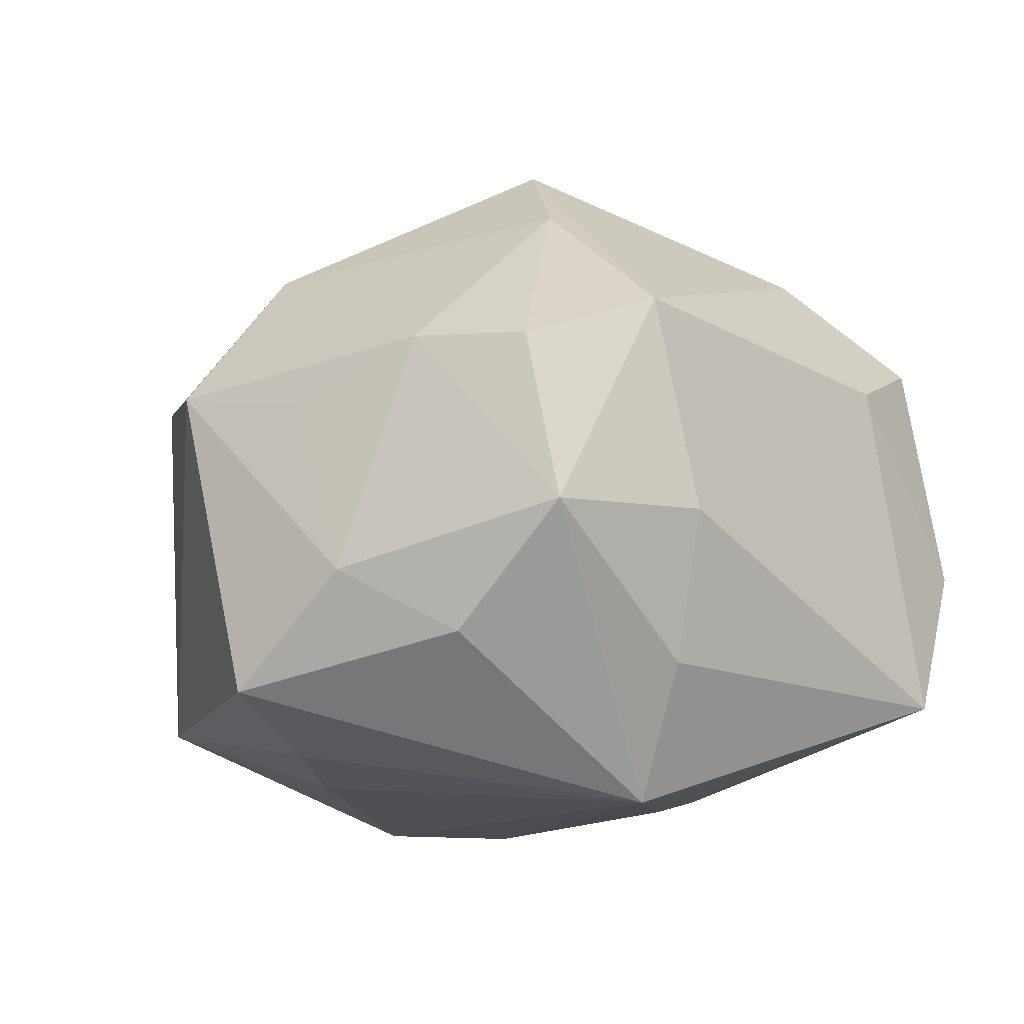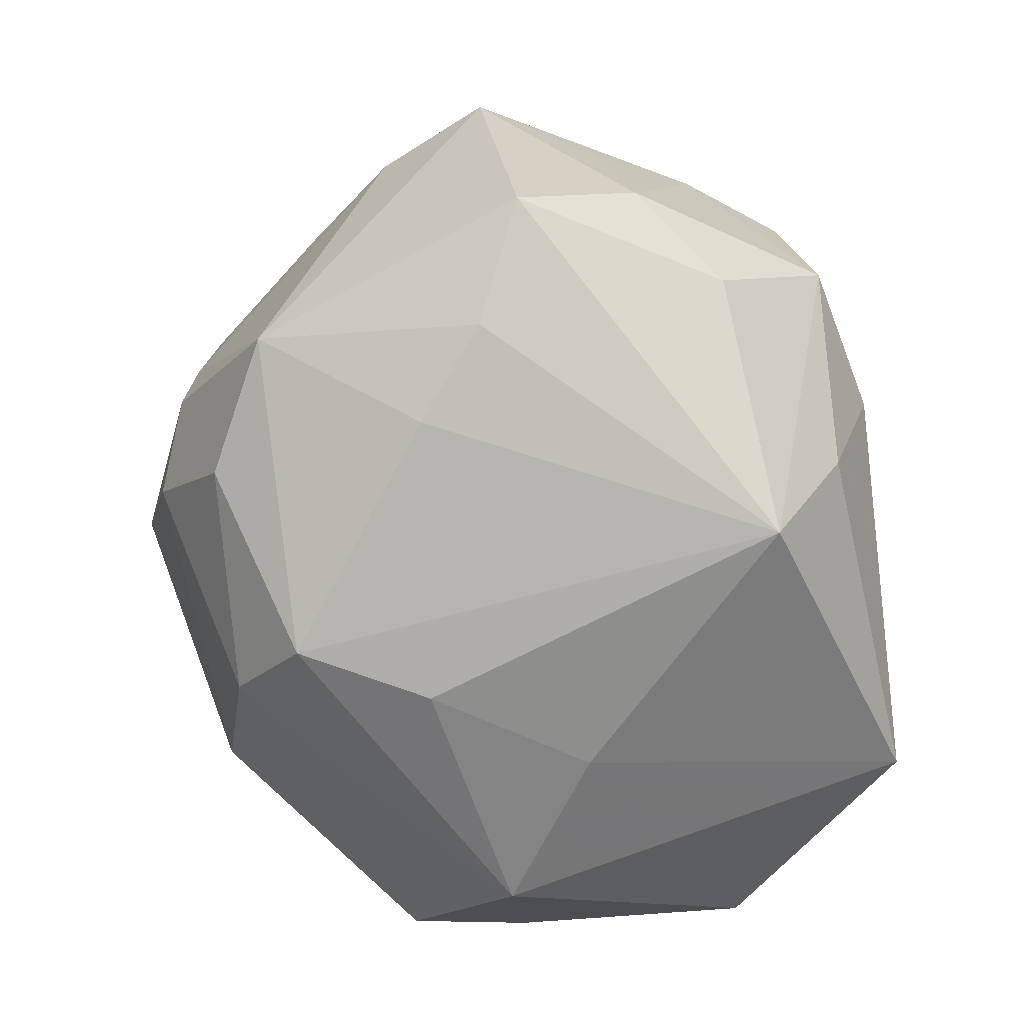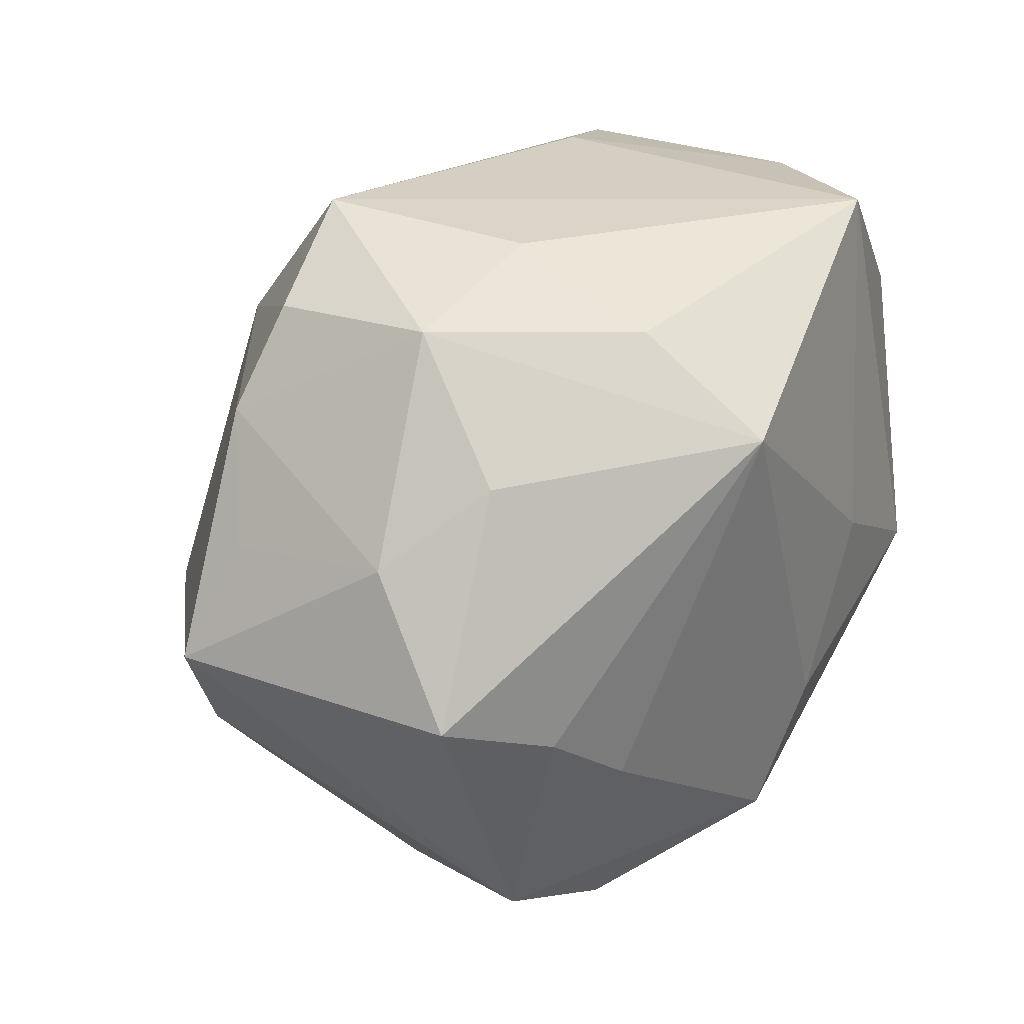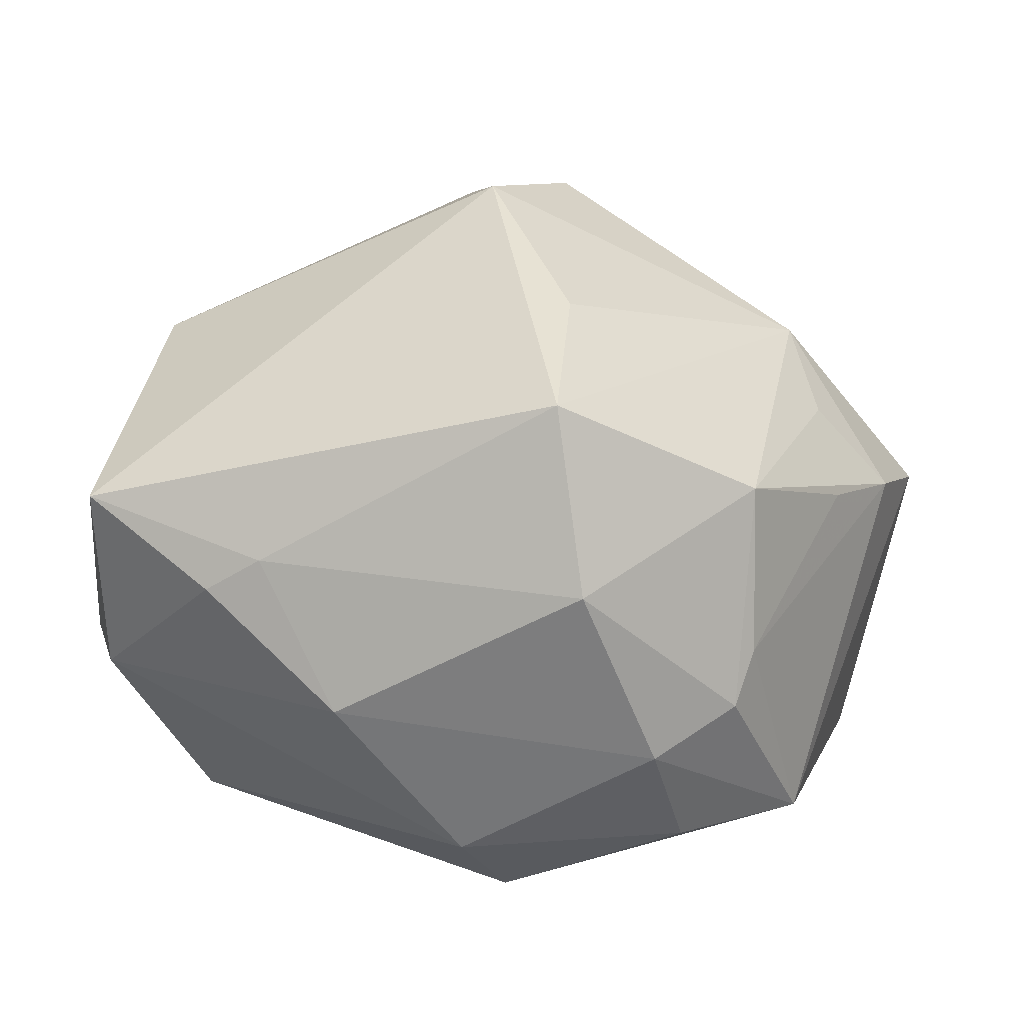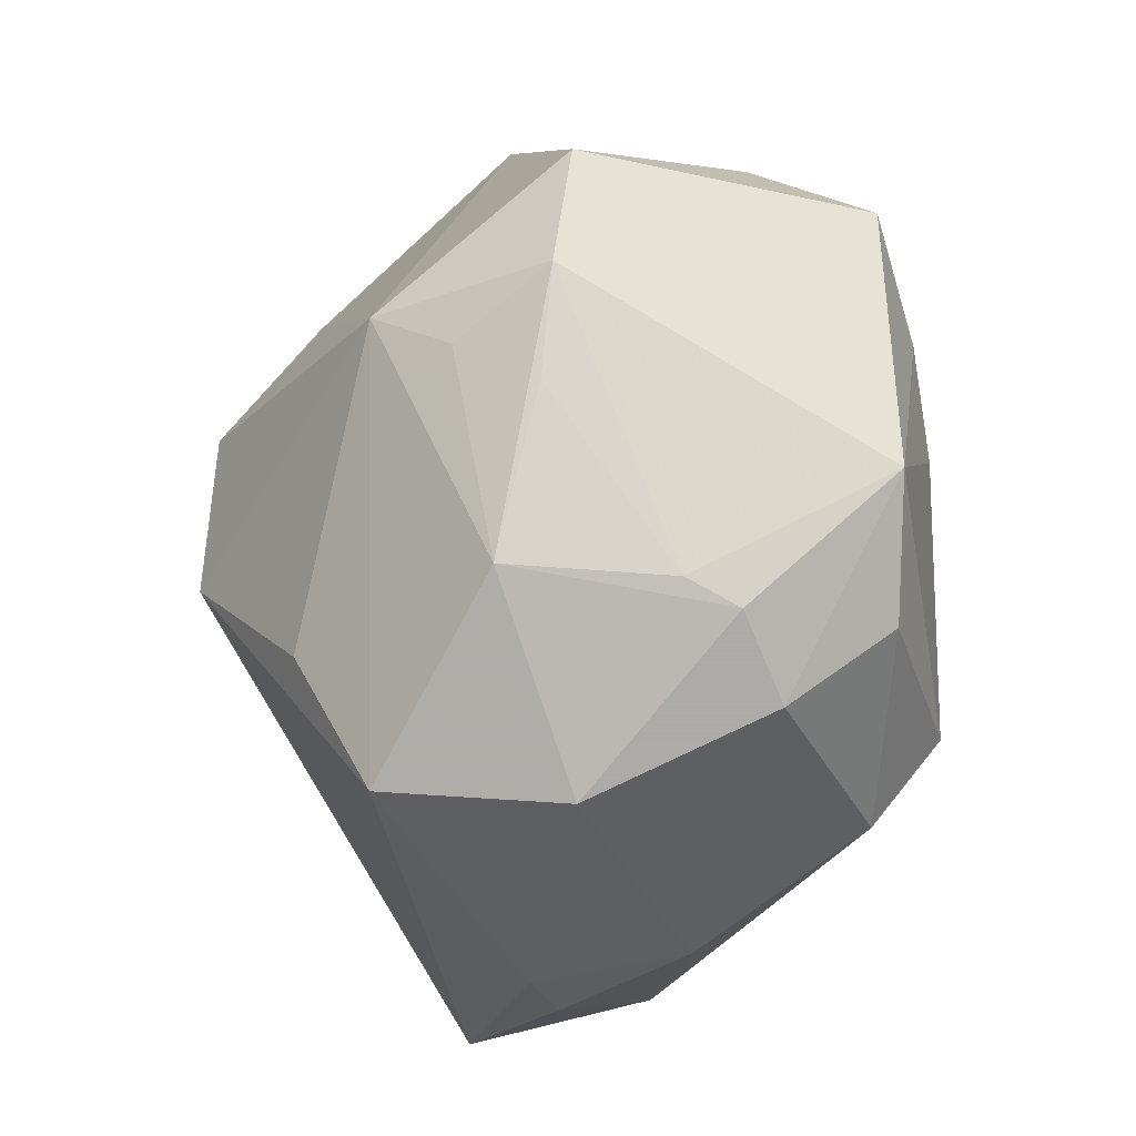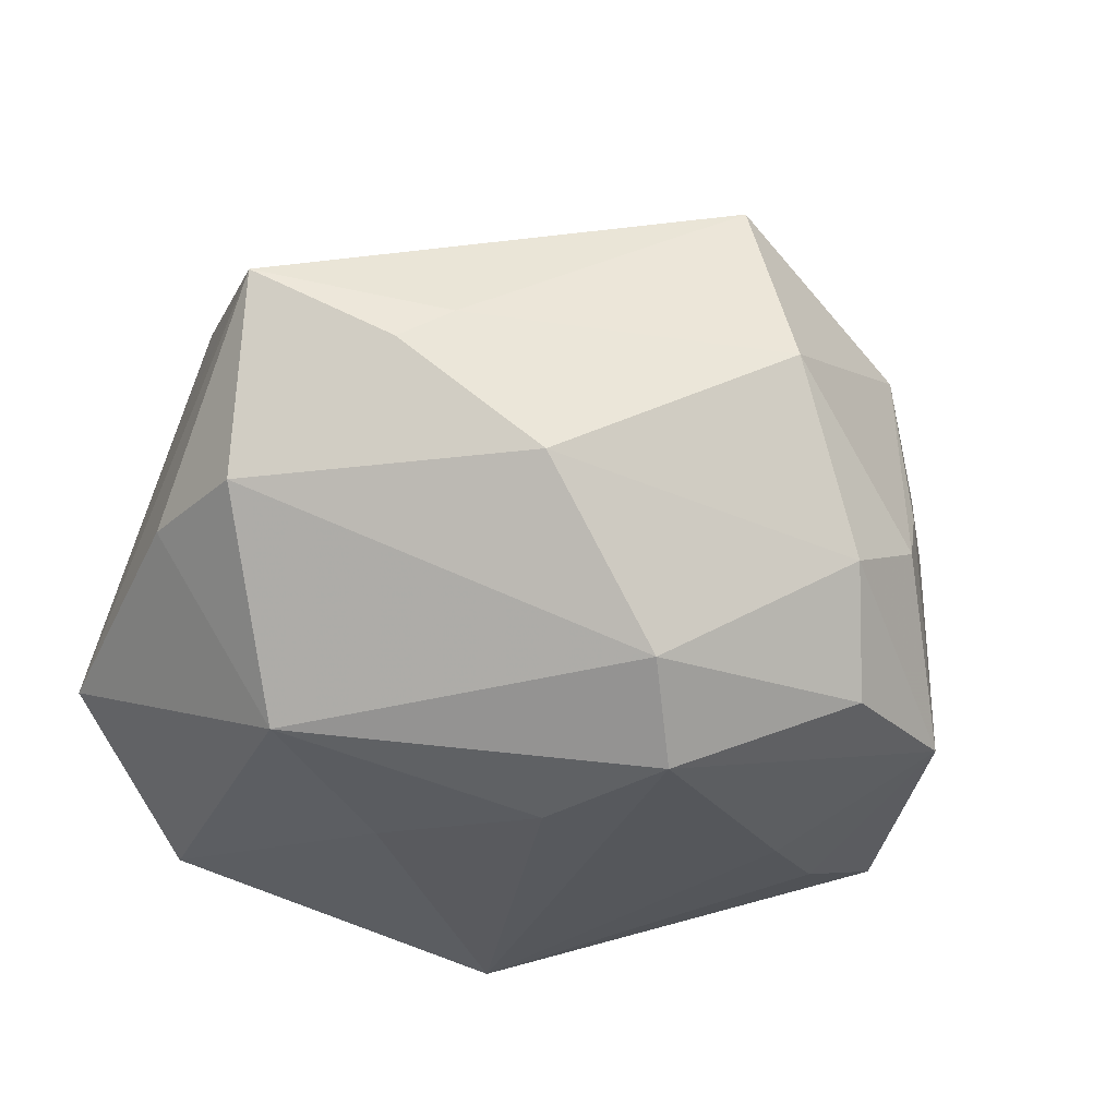
<metadata>
{"format":"obj","ext":"obj","renderer":"f3d","projection":"perspective","resolution":1024,"background":"white","views":[{"elev":-11.0,"azim":144.0,"up":"+Z"},{"elev":-71.5,"azim":101.5,"up":"+Z"},{"elev":37.4,"azim":129.4,"up":"+Y"},{"elev":-78.6,"azim":-3.3,"up":"+Y"},{"elev":-50.4,"azim":82.4,"up":"+Y"},{"elev":-33.5,"azim":-23.8,"up":"+Z"}]}
</metadata>
<code>
v 0.03556 0.01302 0.006274
v -0.03758 -0.008193 -0.009109
v -0.001853 -0.005473 0.03509
v -0.001241 -0.02761 -0.02309
v 0.02524 0.02283 -0.01402
v 0.007788 0.03455 -0.003173
v 0.02379 -0.02778 -0.003159
v 0.02284 -0.0274 0.01145
v 0.01531 -0.03222 -0.01236
v 0.01133 0.01765 0.02702
v -0.02495 -0.02972 8.516e-05
v -0.03234 0.0002168 0.01937
v 0.03025 -0.009419 0.01605
v -0.0296 0.02301 0.0105
v 0.004726 -0.03505 0.01902
v -0.03563 -0.001819 0.004188
v 0.02787 0.0009497 -0.0232
v 0.03192 -0.01529 0.009041
v 0.00785 -0.03746 0.002969
v 0.04169 0.003455 0.007841
v -0.02298 0.03076 -0.01833
v -0.02636 -0.007165 -0.02477
v 0.003047 -0.02069 -0.02875
v -0.03092 0.02635 -0.004672
v -0.03614 -0.02492 0.006885
v 0.02134 0.03225 -0.003373
v 0.02237 -0.0292 -0.007985
v -0.02029 -0.03097 0.00324
v -0.003355 -0.009894 -0.02933
v 0.02942 0.02207 0.01169
v 0.005393 0.02323 -0.02791
v -0.02802 0.02416 0.016
v -0.01871 0.02856 0.01205
v 0.006783 0.03017 -0.01612
v -0.003815 0.004929 0.0337
v 0.005378 0.007043 0.035
v 0.03763 -0.00699 0.00887
v -0.01303 -0.03271 -0.009591
v 0.02308 0.02978 0.01138
v 0.02974 -0.01877 -0.0201
v 0.03366 0.01655 -0.008628
v 0.03728 0.006217 -0.01858
v -0.01377 0.02252 0.0233
v -0.01342 0.002671 -0.02687
v 0.02082 -0.00573 -0.02545
v 0.01873 -0.02528 -0.02136
v 0.02764 -0.003302 0.02275
v 0.005701 -0.02127 0.02611
v 0.01232 0.03426 0.01516
v -0.03801 0.01312 -0.01318
v -0.03483 -0.01878 -0.009786
f 19 8 15
f 47 15 8
f 25 15 3
f 3 47 36
f 33 49 21
f 33 32 49
f 36 49 43
f 49 32 43
f 22 50 21
f 20 47 37
f 30 47 20
f 40 37 7
f 20 37 40
f 21 49 6
f 49 26 6
f 25 3 12
f 32 50 12
f 15 47 48
f 48 3 15
f 47 3 48
f 21 50 24
f 24 33 21
f 32 33 24
f 28 38 19
f 19 15 28
f 28 15 25
f 4 38 51
f 51 22 4
f 13 47 8
f 8 37 13
f 13 37 47
f 8 7 18
f 18 37 8
f 7 37 18
f 1 30 20
f 39 26 49
f 39 30 26
f 36 47 10
f 47 30 10
f 30 39 10
f 10 49 36
f 10 39 49
f 45 40 23
f 23 31 45
f 4 22 23
f 19 38 9
f 9 38 4
f 26 31 34
f 34 6 26
f 34 31 21
f 21 6 34
f 17 40 45
f 45 31 17
f 42 17 31
f 40 17 42
f 20 40 42
f 16 50 25
f 25 12 16
f 16 12 50
f 35 12 3
f 35 3 36
f 36 43 35
f 35 43 32
f 32 12 35
f 14 50 32
f 32 24 14
f 14 24 50
f 11 28 25
f 38 28 11
f 25 51 11
f 11 51 38
f 50 22 2
f 22 51 2
f 25 50 2
f 2 51 25
f 29 23 22
f 31 23 29
f 19 9 27
f 27 8 19
f 27 7 8
f 27 40 7
f 27 9 40
f 5 31 26
f 5 42 31
f 26 30 41
f 30 1 41
f 41 5 26
f 42 5 41
f 41 1 20
f 20 42 41
f 44 29 22
f 31 29 44
f 44 22 21
f 21 31 44
f 40 9 46
f 46 23 40
f 46 9 4
f 4 23 46

</code>
